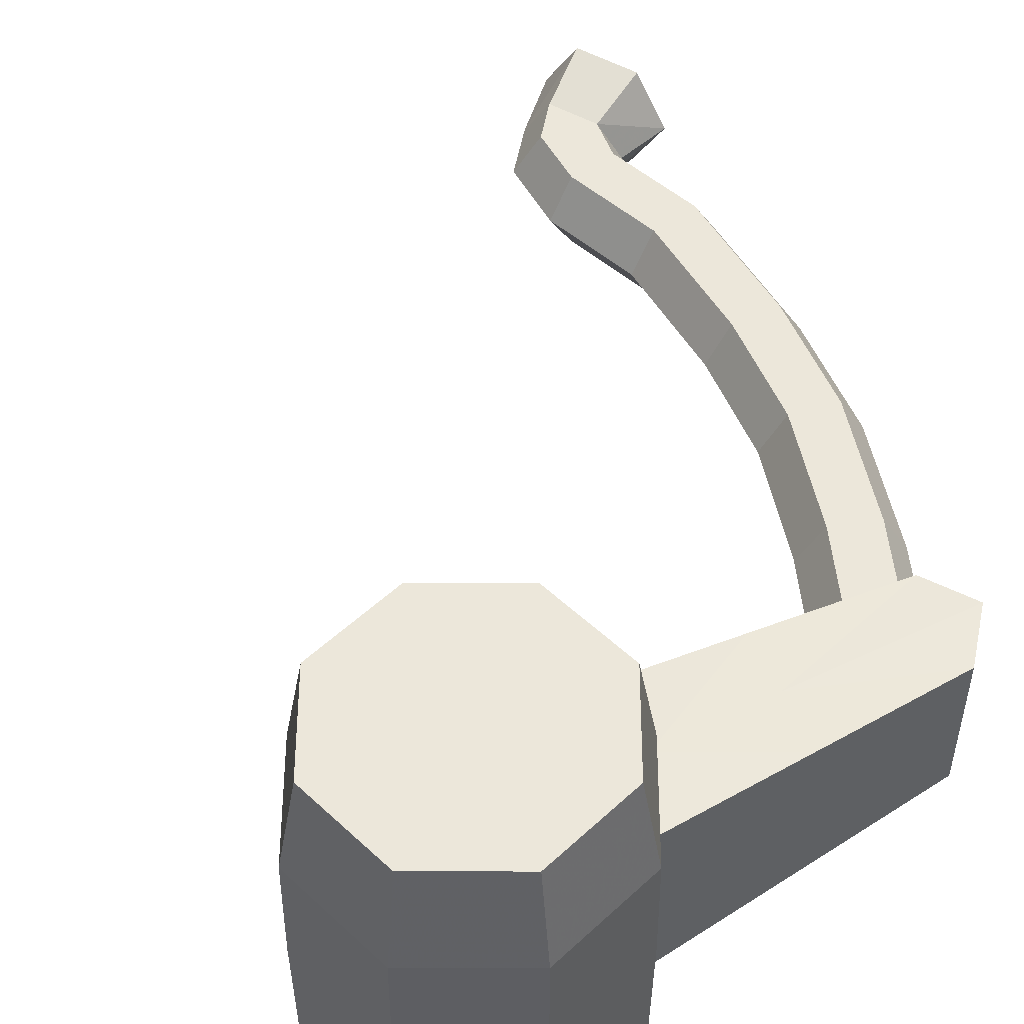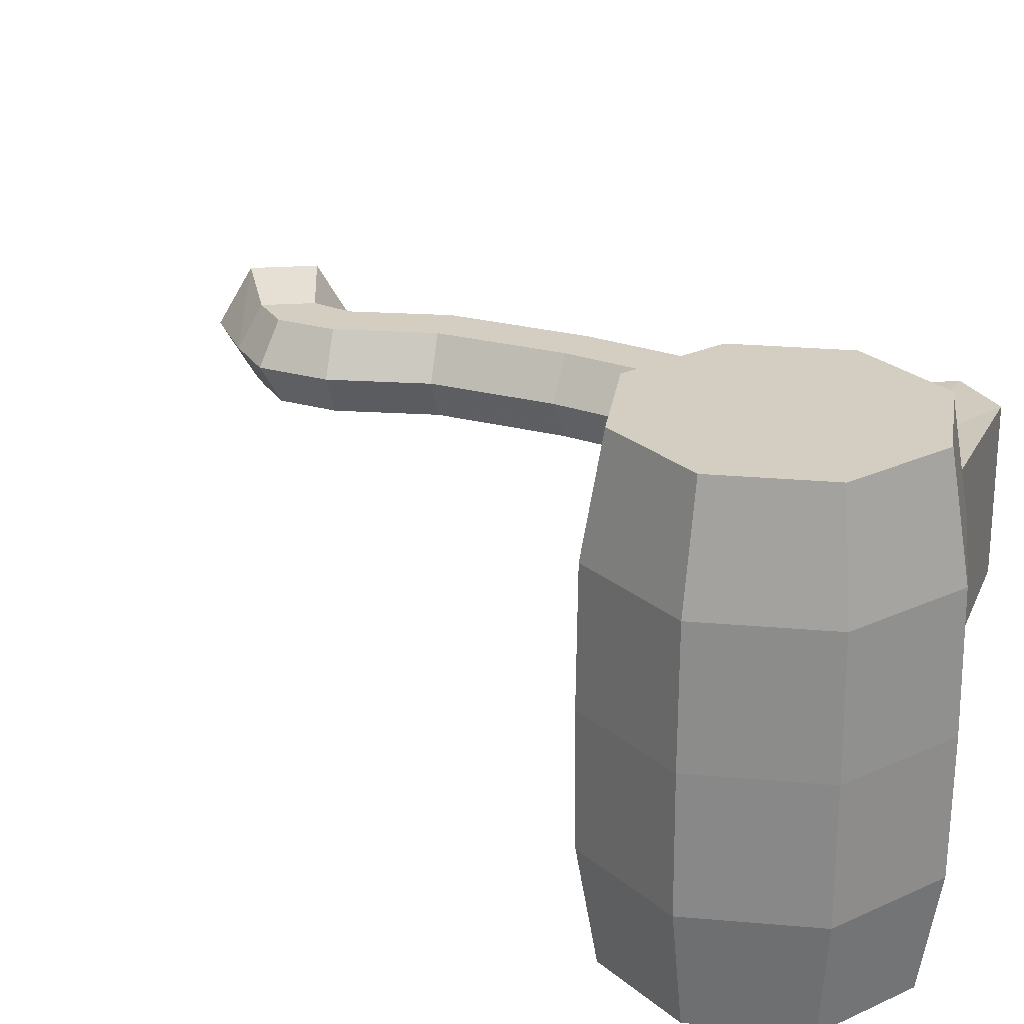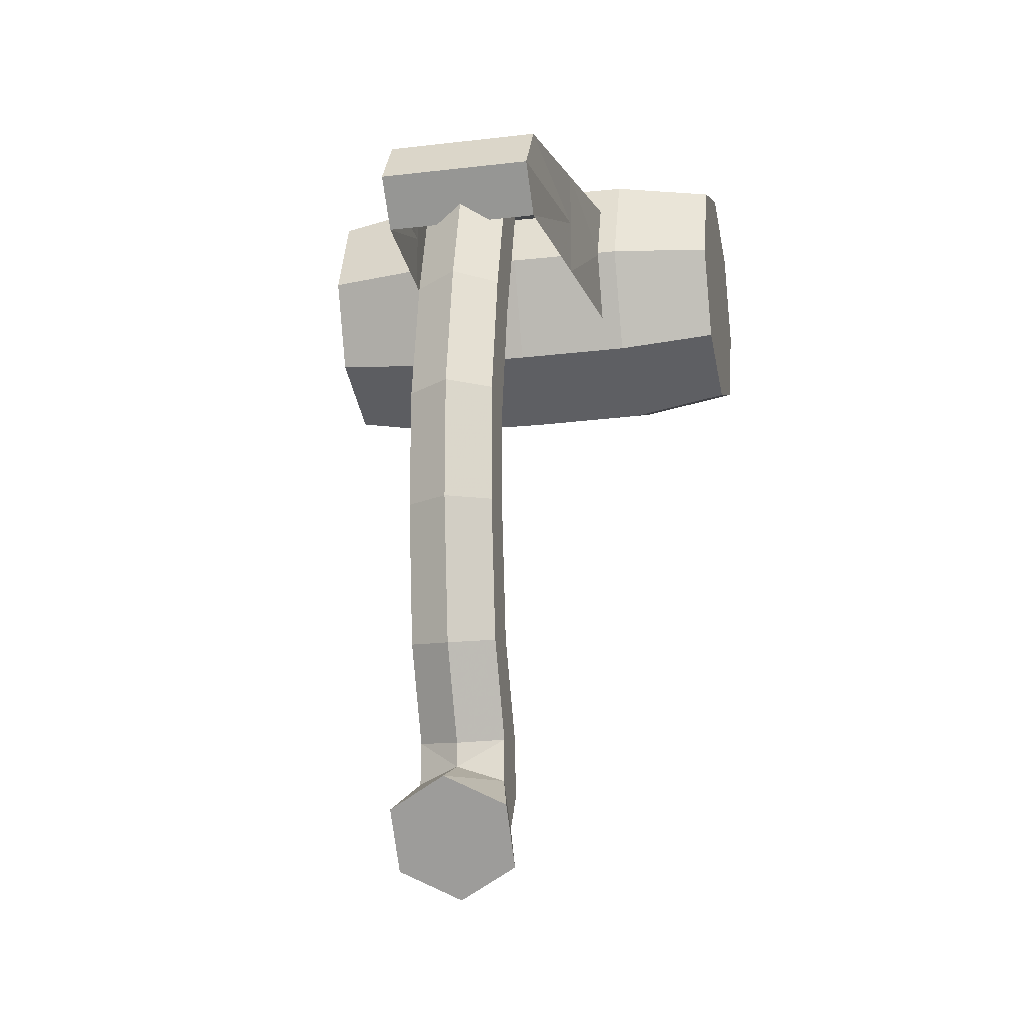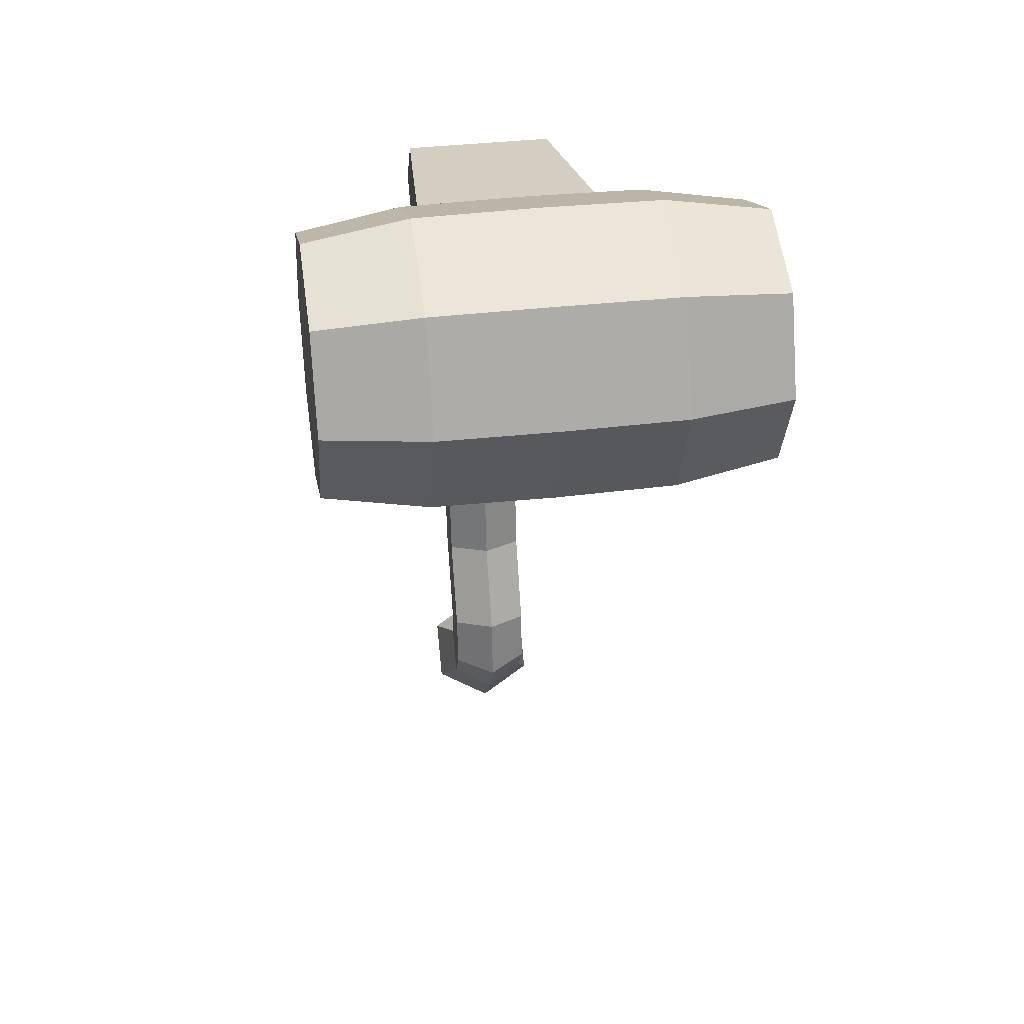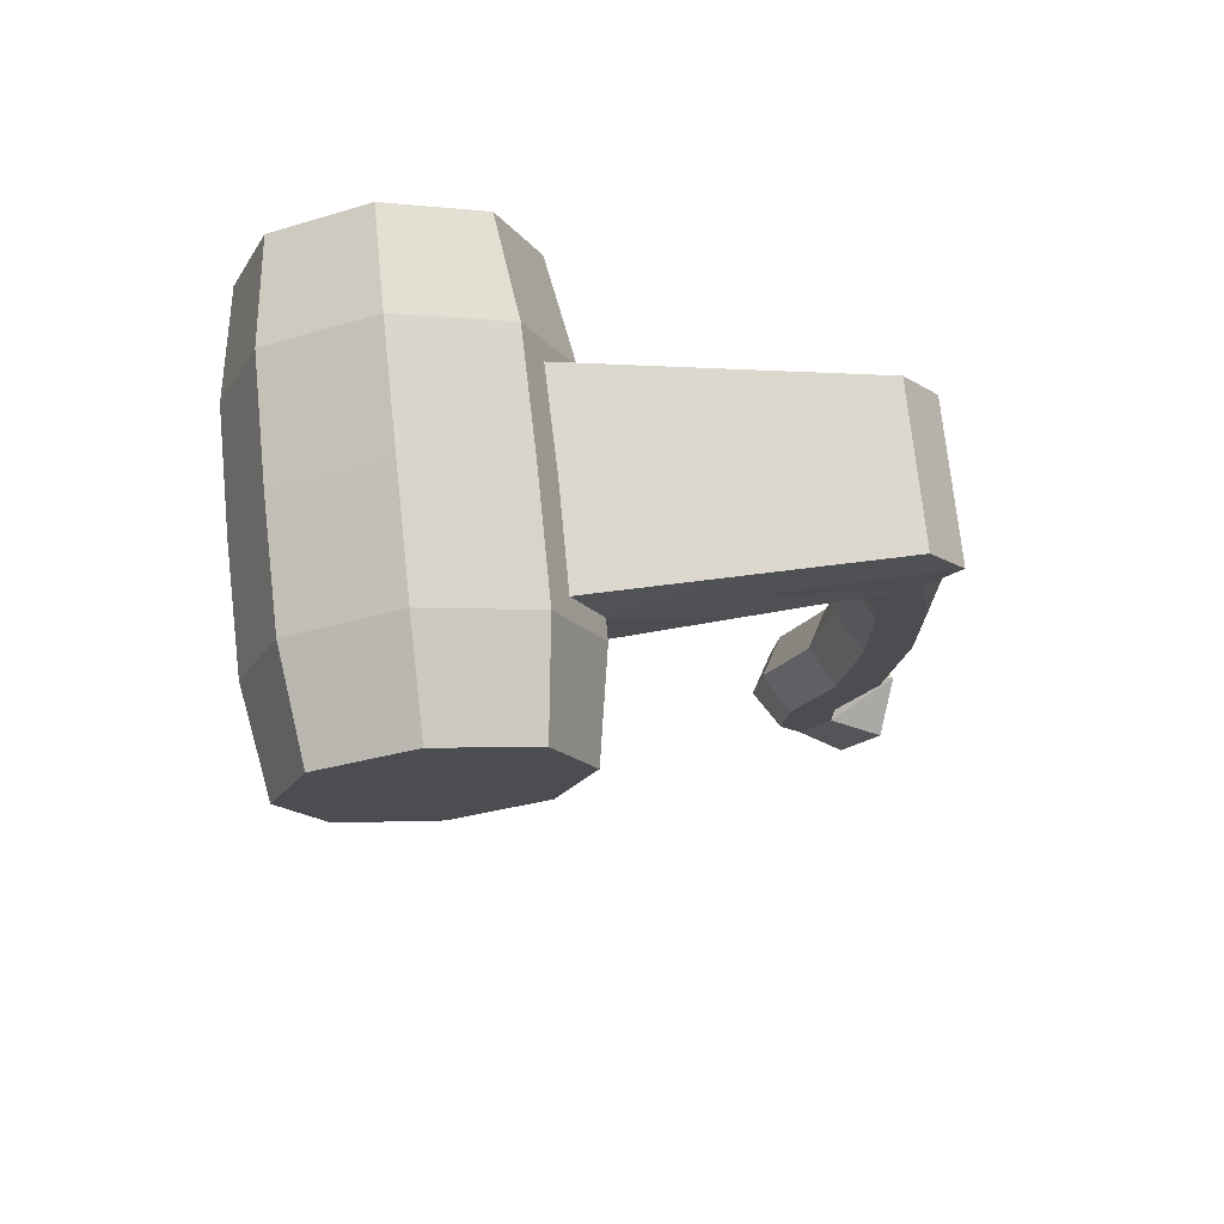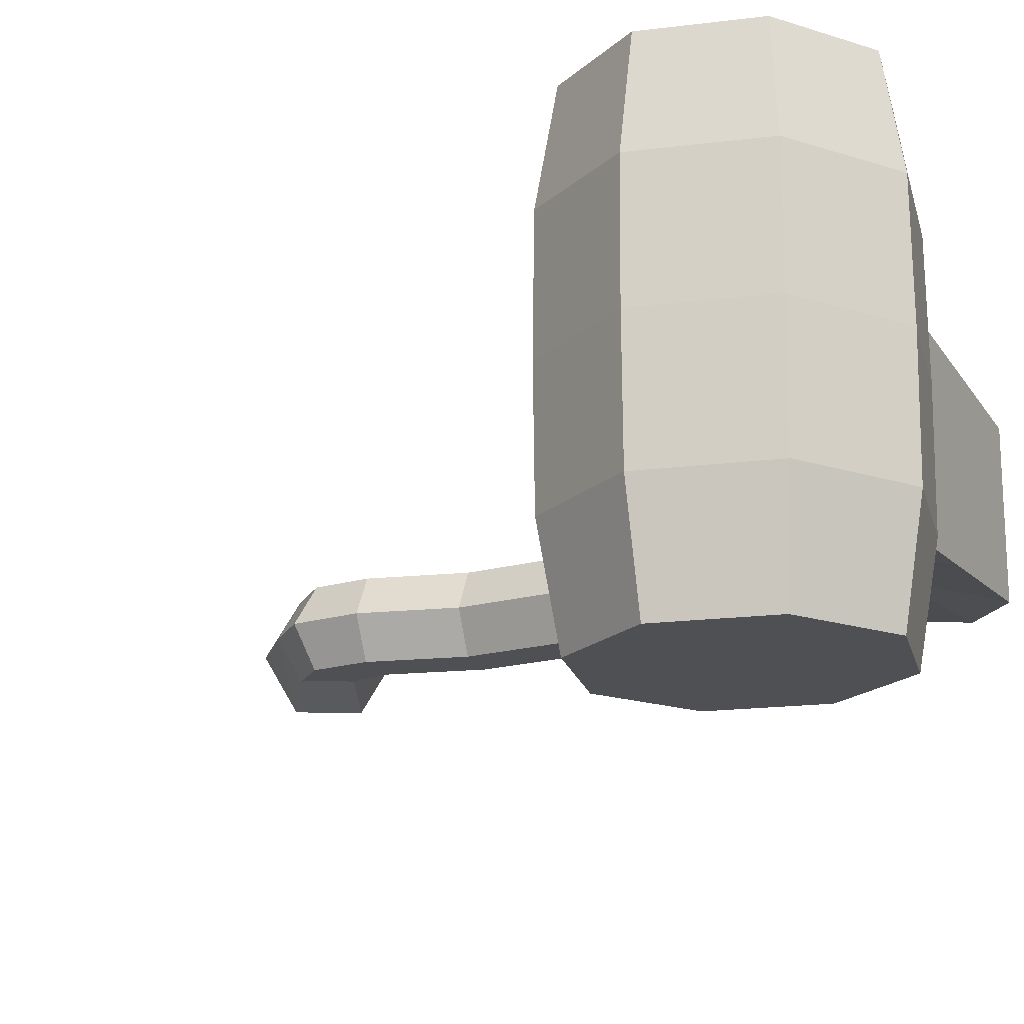
<metadata>
{"format":"obj","ext":"obj","renderer":"f3d","projection":"perspective","resolution":1024,"background":"white","views":[{"elev":52.2,"azim":-22.4,"up":"+Y"},{"elev":25.0,"azim":-59.3,"up":"+Y"},{"elev":-19.6,"azim":102.3,"up":"+Z"},{"elev":36.4,"azim":-98.7,"up":"+Z"},{"elev":73.4,"azim":-6.2,"up":"+Z"},{"elev":-18.6,"azim":-54.1,"up":"+Y"}]}
</metadata>
<code>
g huodong_fuben_662_jiguanta_01
v 25.75 -23.46 211.1
v 25.75 2.7e-05 211.1
v -14.57 2.6e-05 218.8
v -14.57 -26.41 218.8
v 25.75 -23.46 179.7
v 25.83 -23.46 195.4
v -5.471 -26.41 200.2
v -14.57 -26.41 181.5
v 66.07 2.5e-05 177.9
v 75.62 2.7e-05 189.5
v 75.62 -20.5 189.5
v 66.07 -20.5 177.9
v 66.07 -20.5 203.4
v 25.75 -23.46 211.1
v 75.62 -20.5 189.5
v 66.07 -20.5 203.4
v 66.07 2.8e-05 203.4
v 66.07 -20.5 177.9
v -14.57 -26.41 218.8
v 75.62 -20.5 189.5
v 75.62 2.7e-05 189.5
v 66.07 2.8e-05 203.4
v 25.75 23.46 211.1
v -14.57 26.41 218.8
v 25.75 23.46 179.7
v -14.57 26.41 181.5
v -5.471 26.41 200.2
v 25.83 23.46 195.4
v 66.07 20.5 177.9
v 75.62 20.5 189.5
v 66.07 20.5 203.4
v 75.62 20.5 189.5
v 25.75 23.46 211.1
v 66.07 20.5 203.4
v 66.07 20.5 177.9
v -14.57 26.41 218.8
v 75.62 20.5 189.5
v 58.19 -10.59 153.3
v 47.08 -10.59 190
v 41.02 0.3812 188.2
v 52.03 0.3812 151.8
v 70.51 -10.59 156.3
v 59.21 -10.59 193.7
v 76.67 0.3812 157.8
v 65.28 0.3812 195.5
v 64.26 -10.59 121.5
v 57.92 0.3812 120.9
v 76.94 -10.59 122.7
v 83.27 0.3812 123.3
v 64.18 -10.59 92.23
v 57.85 0.3812 92.65
v 76.85 -10.59 91.38
v 83.19 0.3812 90.95
v 59.71 -10.59 58.45
v 53.56 0.3812 60.24
v 72.02 -10.59 54.88
v 78.18 0.3812 53.09
v 48.71 -10.59 34.73
v 42.52 0.3812 36.43
v 61.11 -10.59 31.34
v 67.31 0.3812 29.65
v 47.17 -10.59 19.33
v 40.65 0.3812 17.73
v 61.55 -10.59 20.49
v 67.16 0.3812 23.5
v 53.5 -10.59 9.652
v 48.81 0.3812 5.242
v 65.96 -14.42 -2.379
v 60.86 0.3812 -9.232
v 76.16 -14.42 11.33
v 81.27 0.3812 18.18
v 58.19 11.36 153.3
v 47.08 11.36 190
v 70.51 11.36 156.3
v 59.21 11.36 193.7
v 64.26 11.36 121.5
v 76.94 11.36 122.7
v 64.18 11.36 92.23
v 76.85 11.36 91.38
v 59.71 11.36 58.45
v 72.02 11.36 54.88
v 48.71 11.36 34.73
v 61.11 11.36 31.34
v 47.17 11.36 19.33
v 61.55 11.36 20.49
v 53.5 11.36 9.652
v 65.96 15.18 -2.379
v 76.16 15.18 11.33
v -19.14 -59.01 175.8
v -15.74 -31.61 172.4
v -4.221 -31.61 200.2
v -9.027 -59.01 200.2
v -43.56 -59.01 165.6
v -43.56 -31.61 160.8
v -67.97 -59.01 175.8
v -71.37 -31.61 172.4
v -43.56 -31.61 160.8
v -43.56 -59.01 165.6
v -78.09 -59.01 200.2
v -82.89 -31.61 200.2
v -67.97 -59.01 224.6
v -71.37 -31.61 228
v -43.56 -59.01 234.7
v -43.56 -31.61 239.5
v -19.14 -59.01 224.6
v -15.74 -31.61 228
v -43.56 -59.01 234.7
v -43.56 -59.01 200.2
v -9.027 -59.01 200.2
v -19.14 -59.01 224.6
v -43.56 -59.01 165.6
v -19.14 -59.01 175.8
v -15.47 -9e-06 172.1
v -3.84 2.4e-05 200.2
v -43.56 -1.2e-05 160.5
v -71.64 -1.2e-05 172.1
v -43.56 -1.2e-05 160.5
v -83.27 2.1e-05 200.2
v -71.64 5.5e-05 228.3
v -43.56 5.7e-05 239.9
v -15.47 5.7e-05 228.3
v -67.97 -59.01 224.6
v -78.09 -59.01 200.2
v -67.97 -59.01 175.8
v -19.14 59.01 175.8
v -9.027 59.01 200.2
v -4.221 31.61 200.2
v -15.74 31.61 172.4
v -43.56 59.01 165.6
v -43.56 31.61 160.8
v -67.97 59.01 175.8
v -43.56 59.01 165.6
v -43.56 31.61 160.8
v -71.37 31.61 172.4
v -78.09 59.01 200.2
v -82.89 31.61 200.2
v -67.97 59.01 224.6
v -71.37 31.61 228
v -43.56 59.01 234.7
v -43.56 31.61 239.5
v -19.14 59.01 224.6
v -15.74 31.61 228
v -43.56 59.01 234.7
v -19.14 59.01 224.6
v -9.027 59.01 200.2
v -43.56 59.01 200.2
v -43.56 59.01 165.6
v -19.14 59.01 175.8
v -78.09 59.01 200.2
v -67.97 59.01 224.6
v -67.97 59.01 175.8
v 76.16 -14.42 11.33
v 65.96 -14.42 -2.379
v 60.86 0.3812 -9.232
v 81.27 0.3812 18.18
v 76.16 15.18 11.33
v 65.96 15.18 -2.379
f 1 2 3
f 3 4 1
f 5 6 7
f 7 8 5
f 9 10 11
f 11 12 9
f 13 14 6
f 6 15 13
f 16 17 2
f 2 1 16
f 18 15 6
f 6 5 18
f 14 19 7
f 7 6 14
f 16 20 21
f 21 22 16
f 23 24 3
f 3 2 23
f 25 26 27
f 27 28 25
f 9 29 30
f 30 10 9
f 31 32 28
f 28 33 31
f 34 23 2
f 2 17 34
f 35 25 28
f 28 32 35
f 33 28 27
f 27 36 33
f 34 22 21
f 21 37 34
f 38 39 40
f 40 41 38
f 42 43 39
f 39 38 42
f 44 45 43
f 43 42 44
f 46 38 41
f 41 47 46
f 48 42 38
f 38 46 48
f 49 44 42
f 42 48 49
f 50 46 47
f 47 51 50
f 52 48 46
f 46 50 52
f 53 49 48
f 48 52 53
f 54 50 51
f 51 55 54
f 56 52 50
f 50 54 56
f 57 53 52
f 52 56 57
f 58 54 55
f 55 59 58
f 60 56 54
f 54 58 60
f 61 57 56
f 56 60 61
f 62 58 59
f 59 63 62
f 64 60 58
f 58 62 64
f 65 61 60
f 60 64 65
f 66 62 63
f 63 67 66
f 68 66 67
f 67 69 68
f 70 64 66
f 66 68 70
f 71 65 64
f 64 70 71
f 72 41 40
f 40 73 72
f 74 72 73
f 73 75 74
f 44 74 75
f 75 45 44
f 76 47 41
f 41 72 76
f 77 76 72
f 72 74 77
f 49 77 74
f 74 44 49
f 78 51 47
f 47 76 78
f 79 78 76
f 76 77 79
f 53 79 77
f 77 49 53
f 80 55 51
f 51 78 80
f 81 80 78
f 78 79 81
f 57 81 79
f 79 53 57
f 82 59 55
f 55 80 82
f 83 82 80
f 80 81 83
f 61 83 81
f 81 57 61
f 84 63 59
f 59 82 84
f 85 84 82
f 82 83 85
f 65 85 83
f 83 61 65
f 86 67 63
f 63 84 86
f 87 69 67
f 67 86 87
f 88 87 86
f 86 85 88
f 71 88 85
f 85 65 71
f 89 90 91
f 91 92 89
f 93 94 90
f 90 89 93
f 95 96 97
f 97 98 95
f 99 100 96
f 96 95 99
f 101 102 100
f 100 99 101
f 103 104 102
f 102 101 103
f 105 106 104
f 104 103 105
f 92 91 106
f 106 105 92
f 107 108 109
f 109 110 107
f 111 112 109
f 109 108 111
f 113 114 91
f 91 90 113
f 115 113 90
f 90 94 115
f 116 117 97
f 97 96 116
f 118 116 96
f 96 100 118
f 119 118 100
f 100 102 119
f 120 119 102
f 102 104 120
f 121 120 104
f 104 106 121
f 114 121 106
f 106 91 114
f 107 122 123
f 123 108 107
f 123 124 111
f 111 108 123
f 125 126 127
f 127 128 125
f 129 125 128
f 128 130 129
f 131 132 133
f 133 134 131
f 135 131 134
f 134 136 135
f 137 135 136
f 136 138 137
f 139 137 138
f 138 140 139
f 141 139 140
f 140 142 141
f 126 141 142
f 142 127 126
f 143 144 145
f 145 146 143
f 147 146 145
f 145 148 147
f 113 128 127
f 127 114 113
f 115 130 128
f 128 113 115
f 116 134 133
f 133 117 116
f 118 136 134
f 134 116 118
f 119 138 136
f 136 118 119
f 120 140 138
f 138 119 120
f 121 142 140
f 140 120 121
f 114 127 142
f 142 121 114
f 143 146 149
f 149 150 143
f 149 146 147
f 147 151 149
f 62 66 64
f 152 153 154
f 155 152 154
f 84 85 86
f 156 154 157
f 155 154 156

</code>
